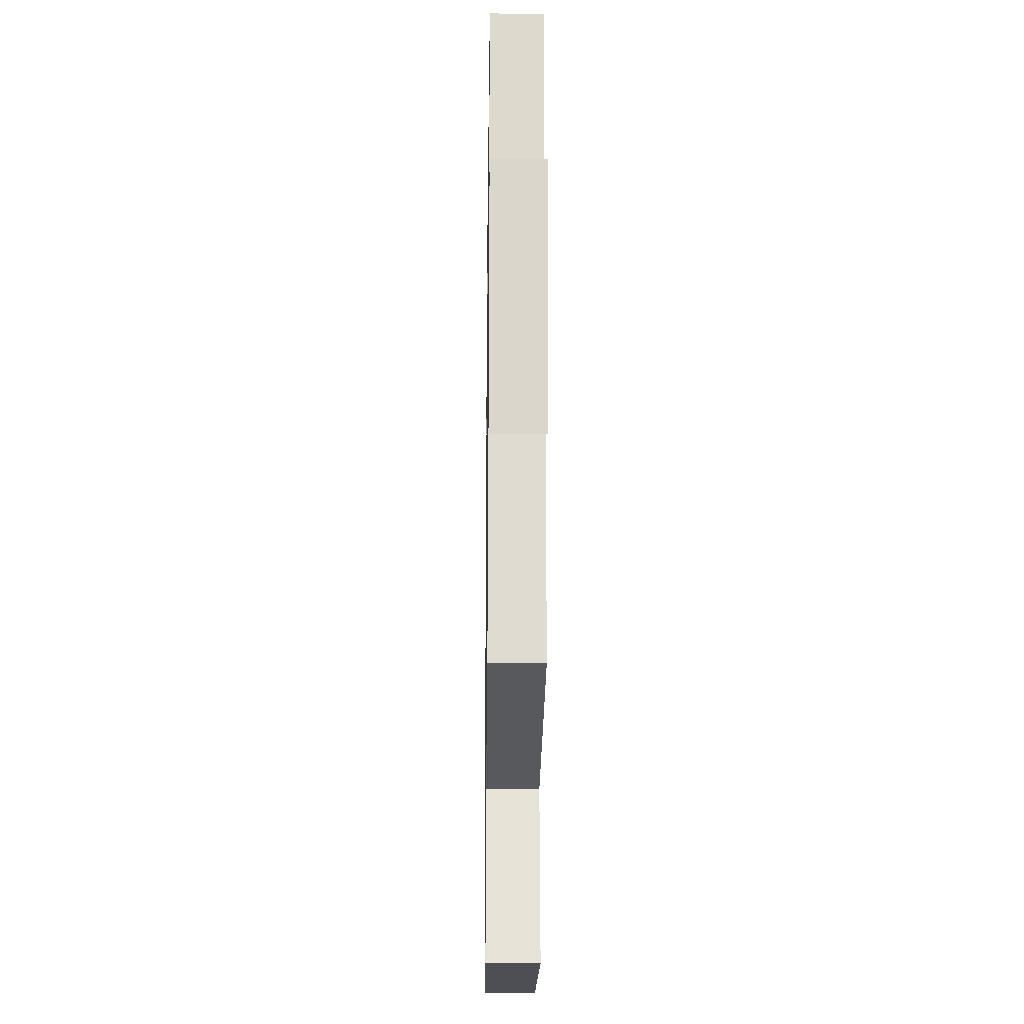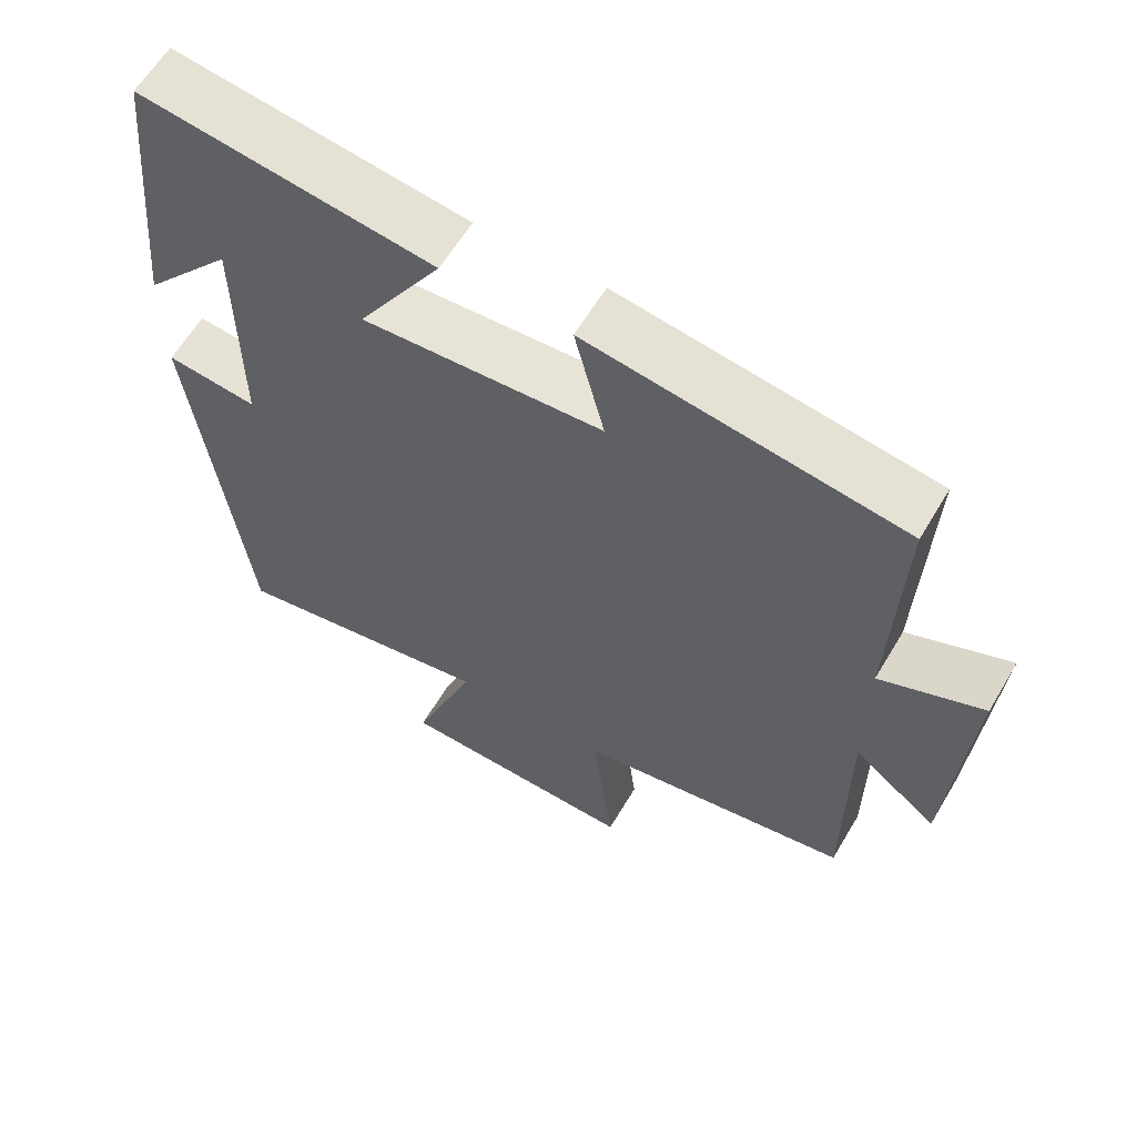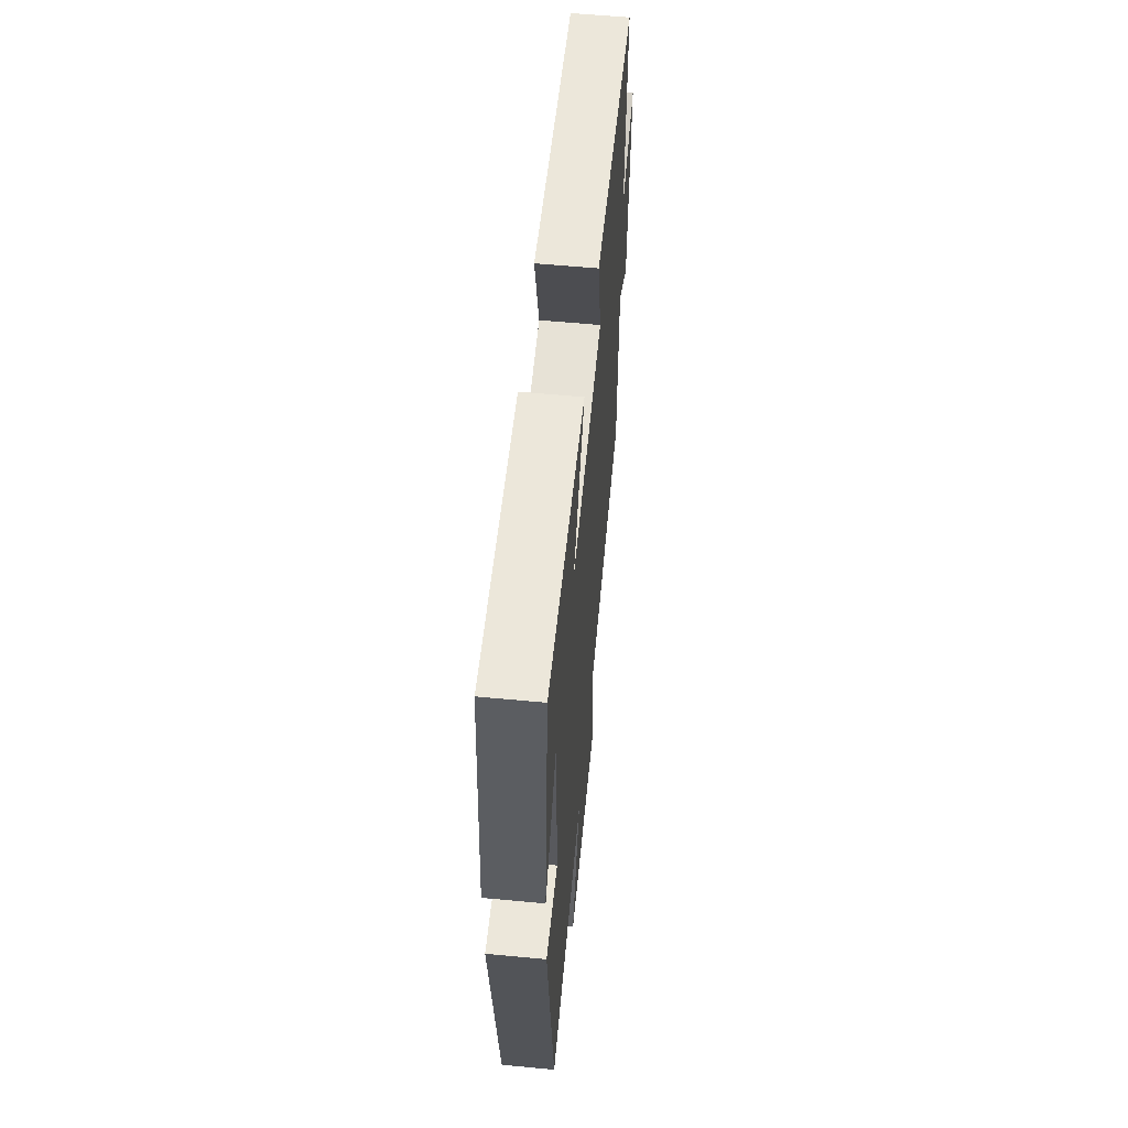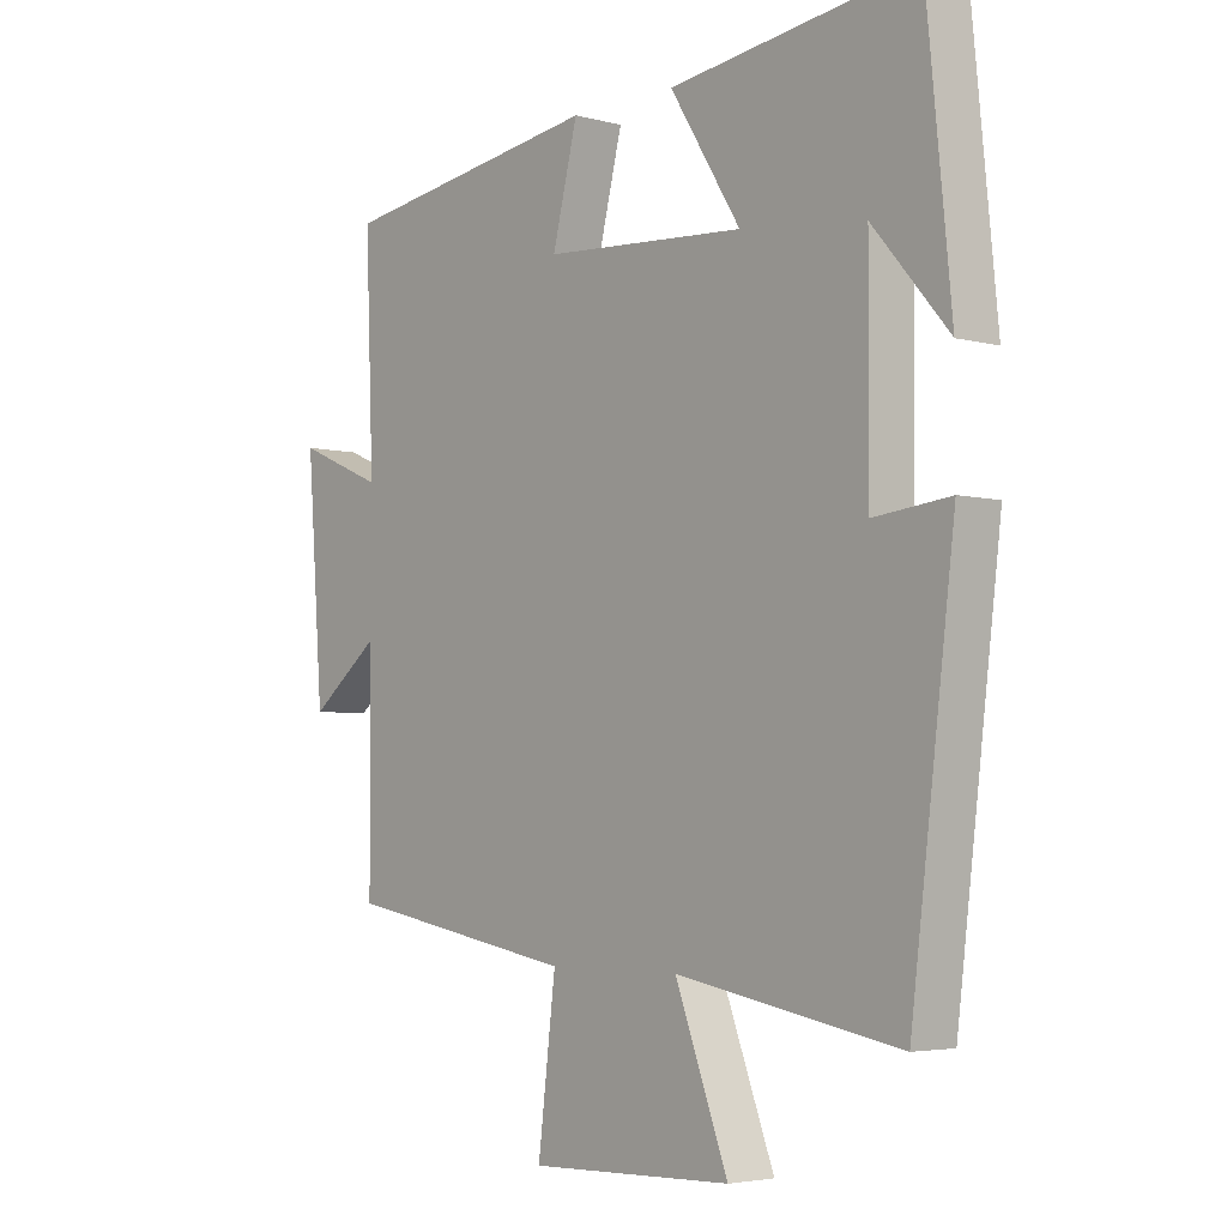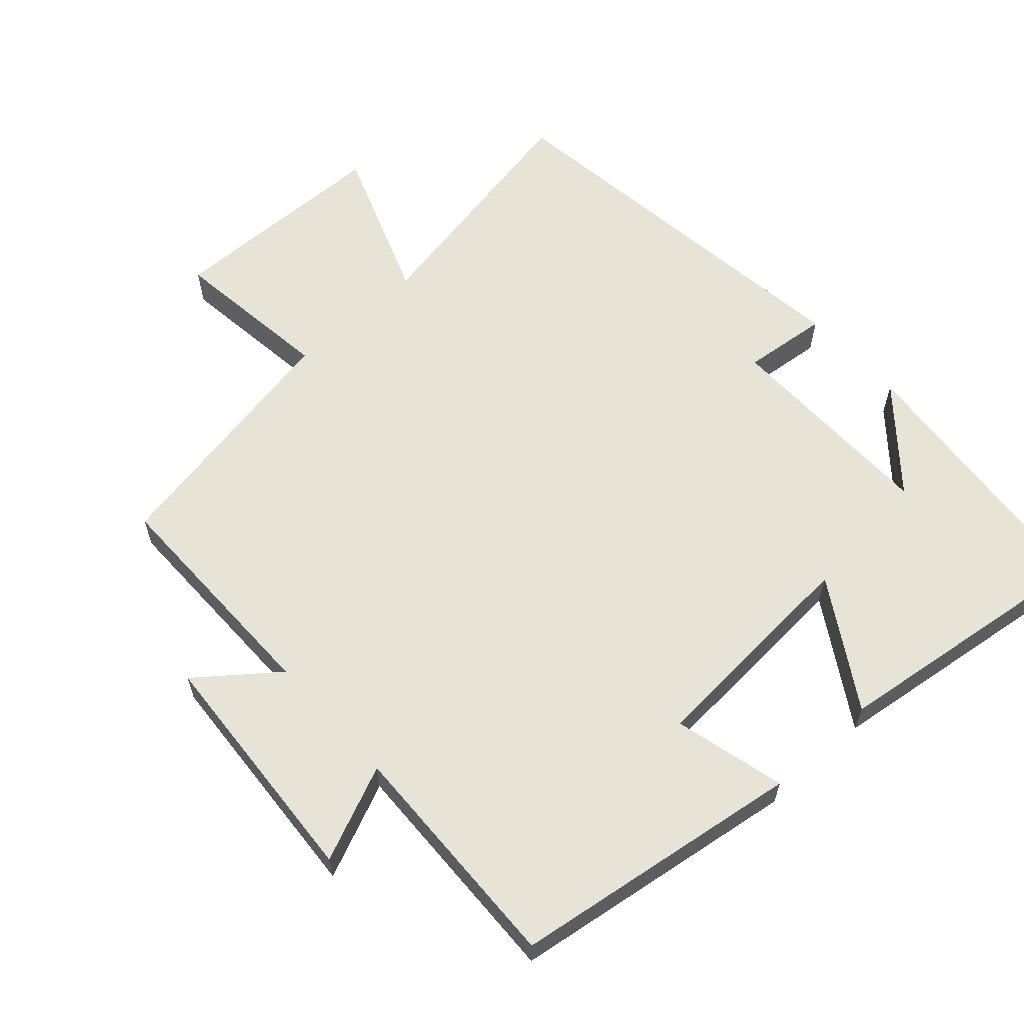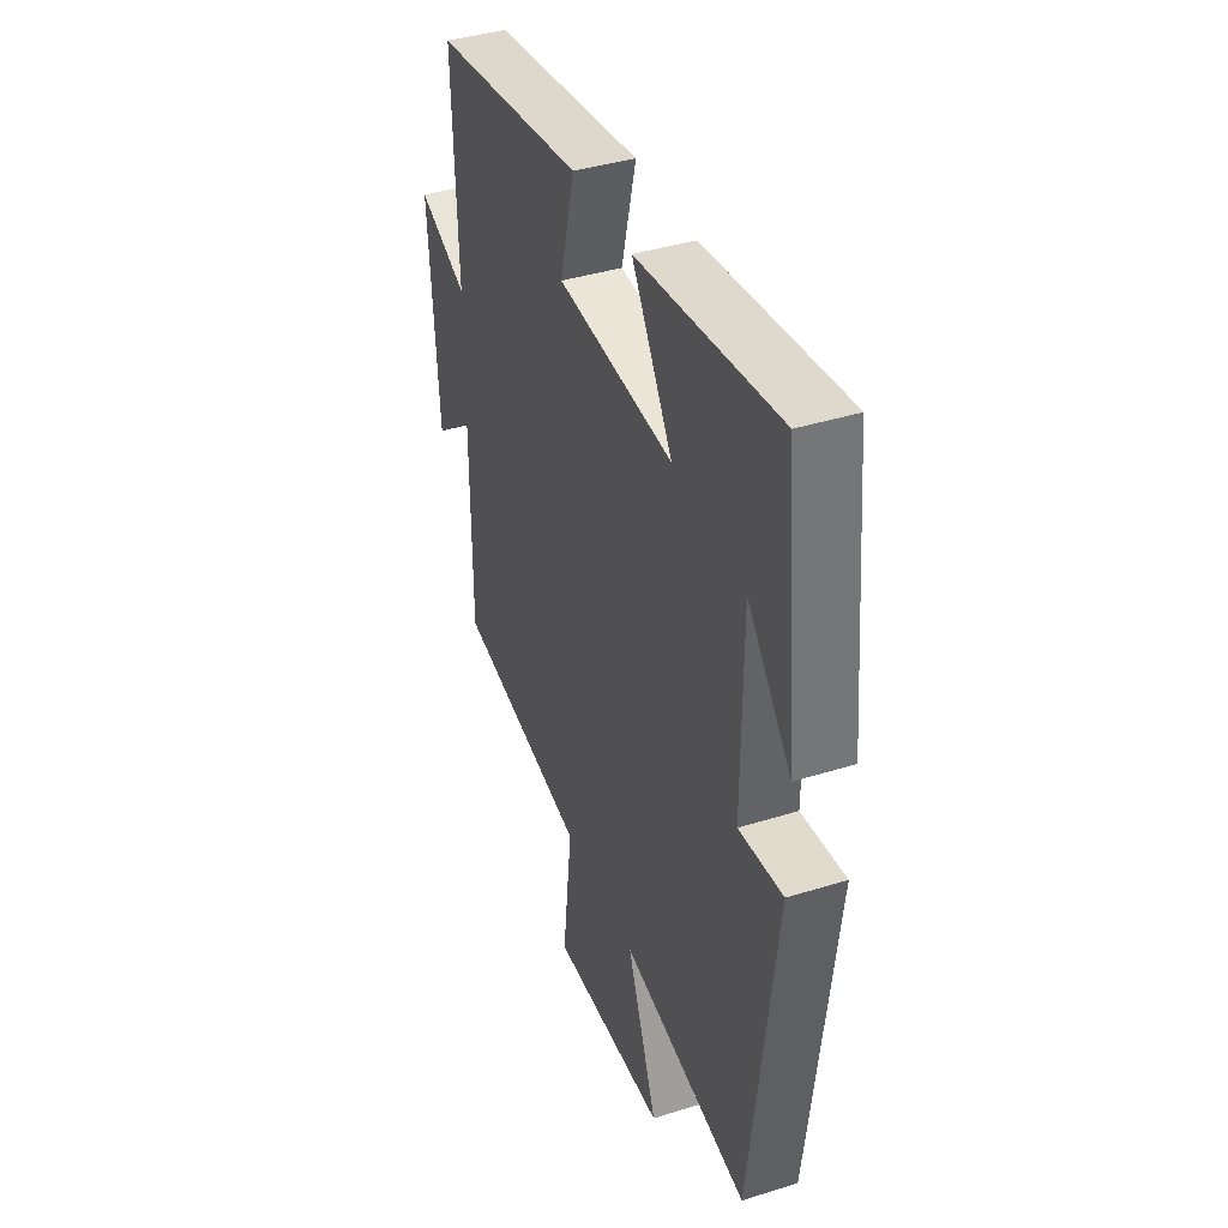
<metadata>
{"format":"obj","ext":"obj","renderer":"f3d","projection":"perspective","resolution":1024,"background":"white","views":[{"elev":-20.0,"azim":-90.8,"up":"+Z"},{"elev":61.1,"azim":-149.4,"up":"+Z"},{"elev":59.6,"azim":95.5,"up":"+Z"},{"elev":-4.1,"azim":49.1,"up":"+Z"},{"elev":61.5,"azim":-42.4,"up":"+Y"},{"elev":40.2,"azim":69.0,"up":"+Z"}]}
</metadata>
<code>
v 0.461 0.07 0.553
v 0.5 0.07 0.158
v 0.38 0.07 0.298
v 0.378 0.07 -0.016
v 0.5 0.07 -0.002
v 0.431 0.07 -0.564
v 0.077 0.07 -0.5
v 0.161 0.07 -0.722
v -0.161 0.07 -0.732
v -0.133 0.07 -0.5
v -0.499 0.07 -0.435
v -0.5 0.07 -0.102
v -0.611 0.07 -0.19
v -0.637 0.07 0.158
v -0.5 0.07 0.1
v -0.513 0.07 0.437
v -0.096 0.07 0.5
v -0.136 0.07 0.34
v 0.184 0.07 0.32
v 0.072 0.07 0.5
v 0.461 0 0.553
v 0.5 0 0.158
v 0.38 0 0.298
v 0.378 0 -0.016
v 0.5 0 -0.002
v 0.431 0 -0.564
v 0.077 0 -0.5
v 0.161 0 -0.722
v -0.161 0 -0.732
v -0.133 0 -0.5
v -0.499 0 -0.435
v -0.5 0 -0.102
v -0.611 0 -0.19
v -0.637 0 0.158
v -0.5 0 0.1
v -0.513 0 0.437
v -0.096 0 0.5
v -0.136 0 0.34
v 0.184 0 0.32
v 0.072 0 0.5
f 19 20 1
f 15 16 17 18
f 15 18 19
f 12 13 14 15
f 12 15 19
f 11 12 19
f 10 11 19
f 7 8 9 10
f 7 10 19 1
f 4 5 6 7
f 3 4 7
f 1 2 3
f 1 3 7
f 21 40 39
f 38 37 36 35
f 39 38 35
f 35 34 33 32
f 39 35 32
f 39 32 31
f 39 31 30
f 30 29 28 27
f 21 39 30 27
f 27 26 25 24
f 27 24 23
f 23 22 21
f 27 23 21
f 1 21 22 2
f 2 22 23 3
f 3 23 24 4
f 4 24 25 5
f 5 25 26 6
f 6 26 27 7
f 7 27 28 8
f 8 28 29 9
f 9 29 30 10
f 10 30 31 11
f 11 31 32 12
f 12 32 33 13
f 13 33 34 14
f 14 34 35 15
f 15 35 36 16
f 16 36 37 17
f 17 37 38 18
f 18 38 39 19
f 19 39 40 20
f 20 40 21 1

</code>
